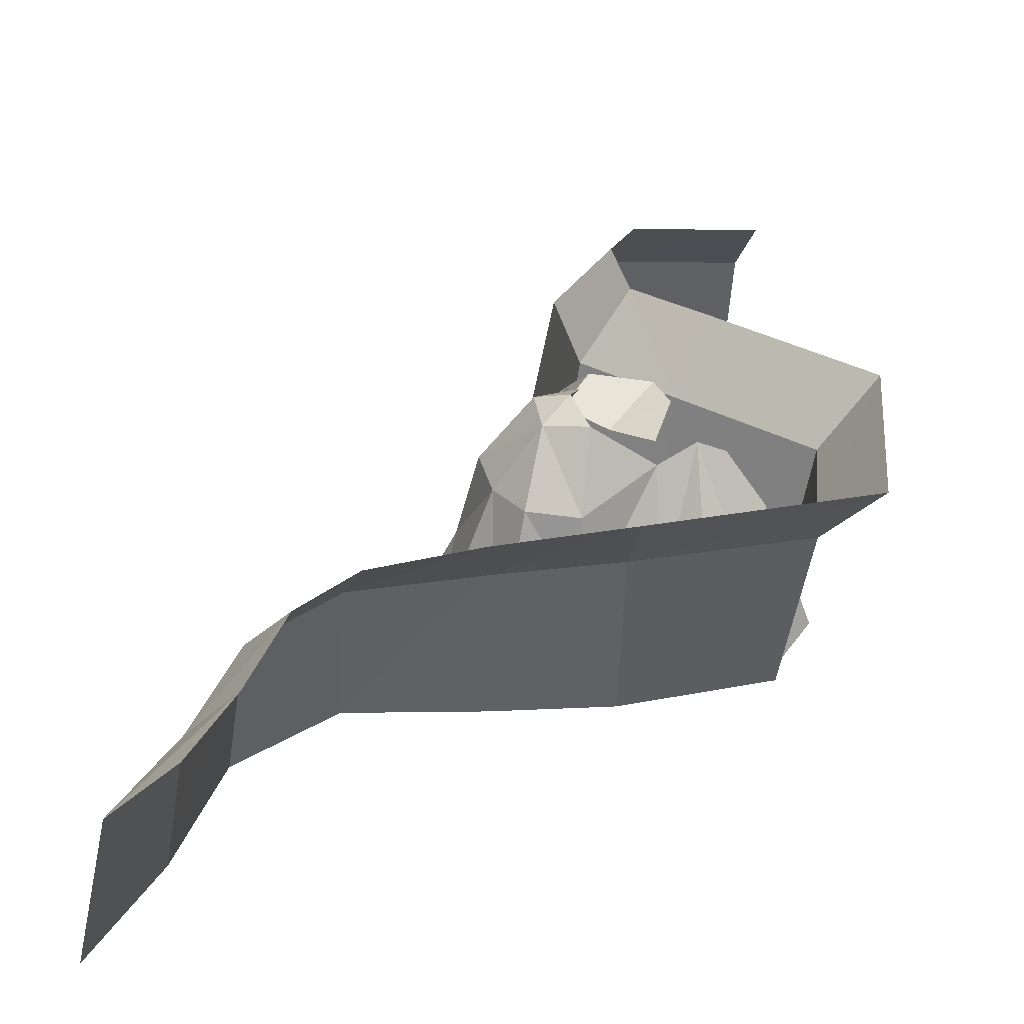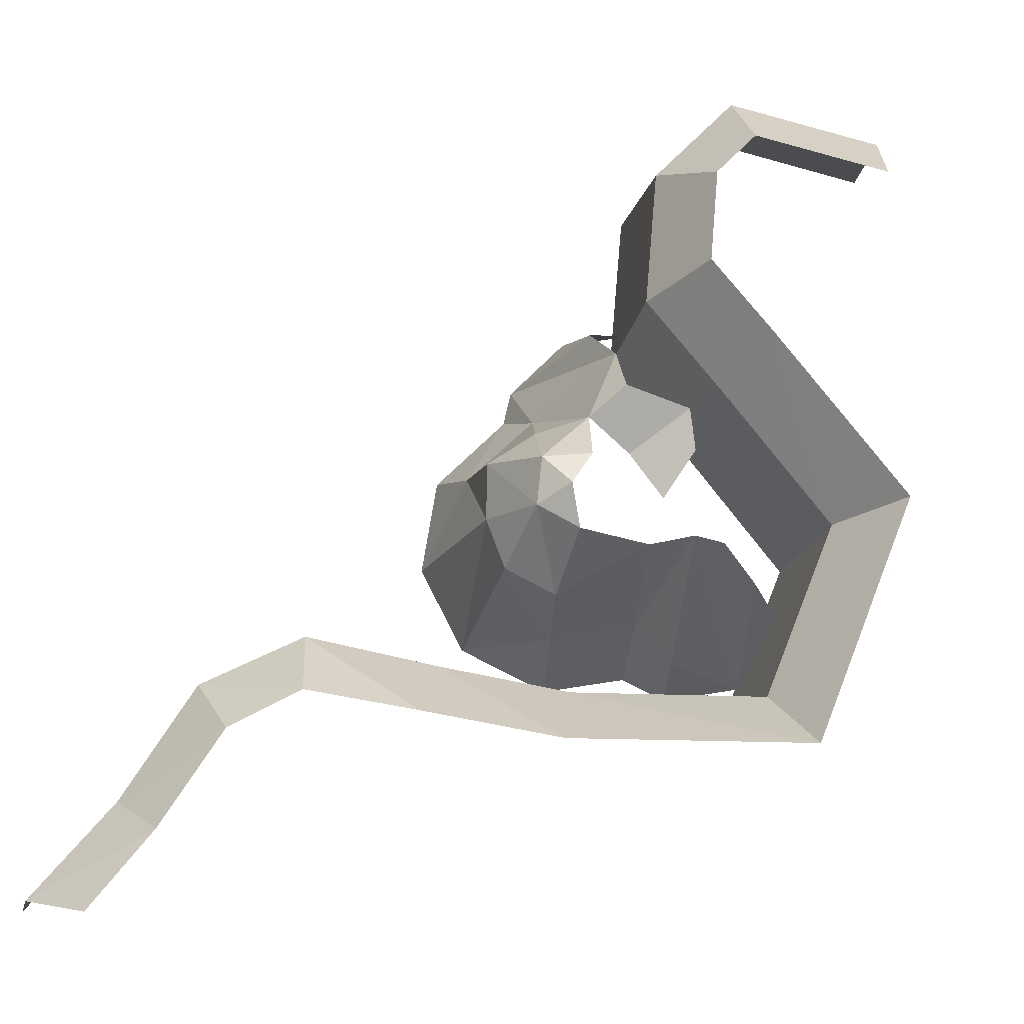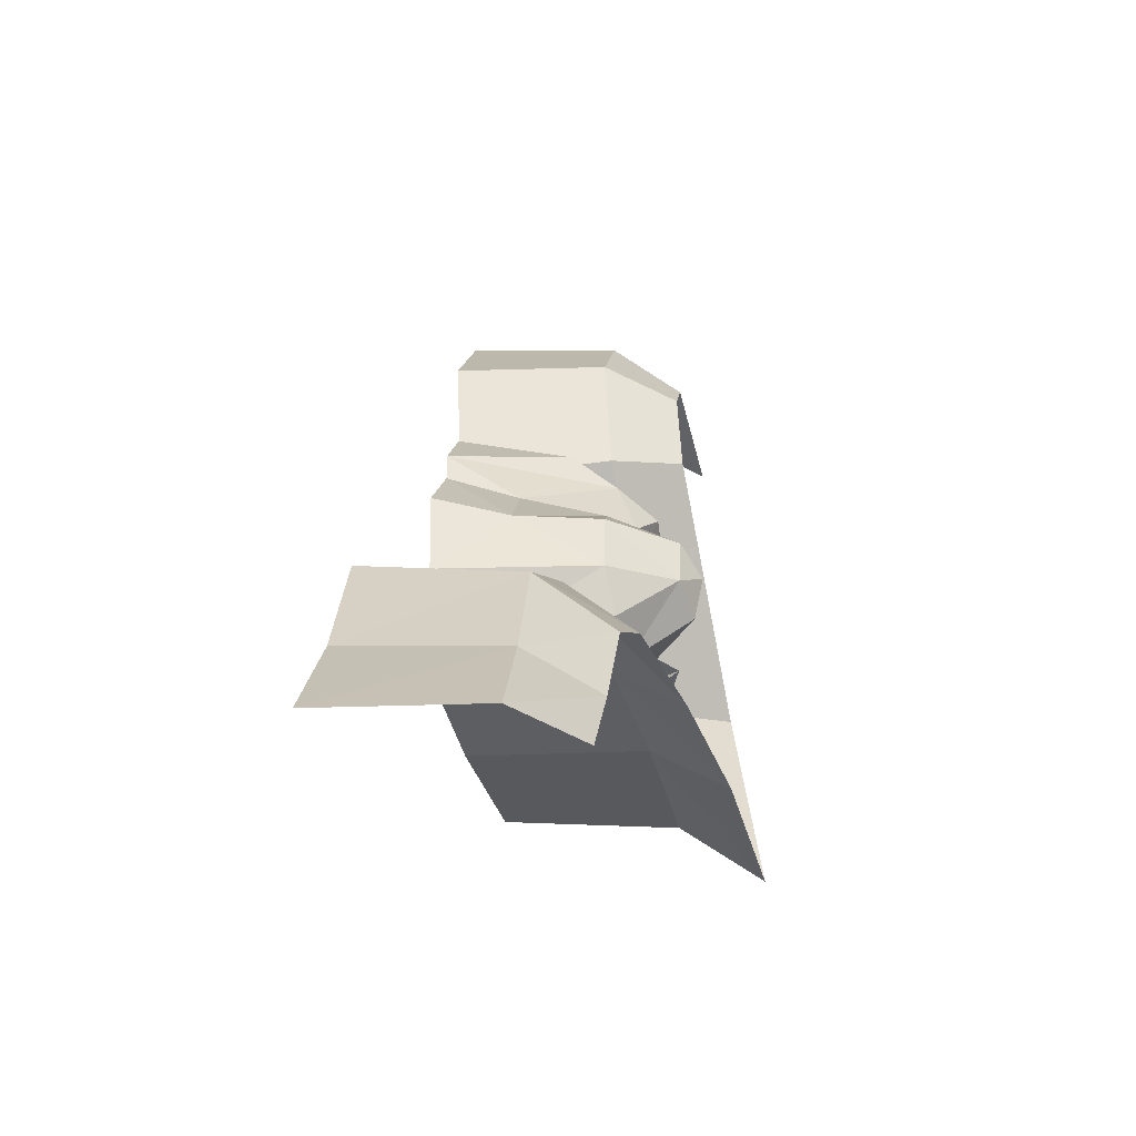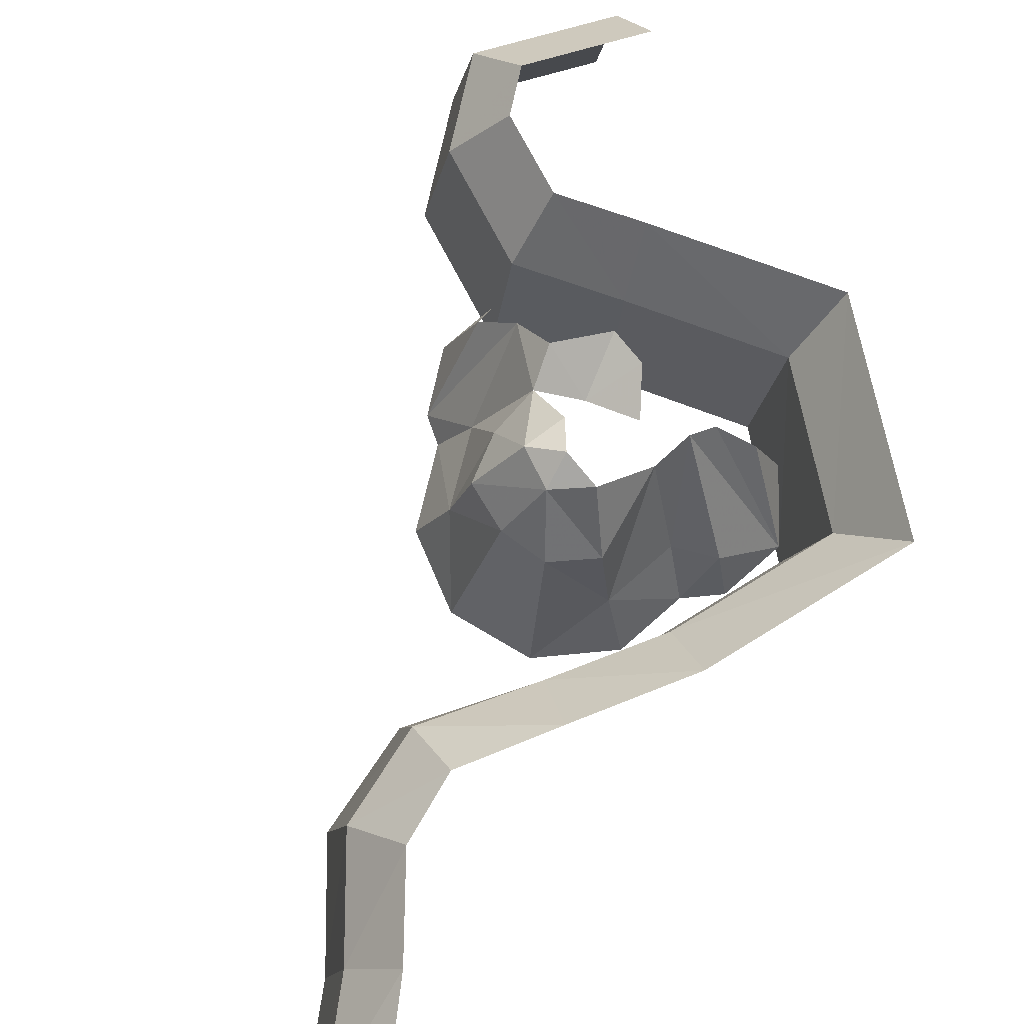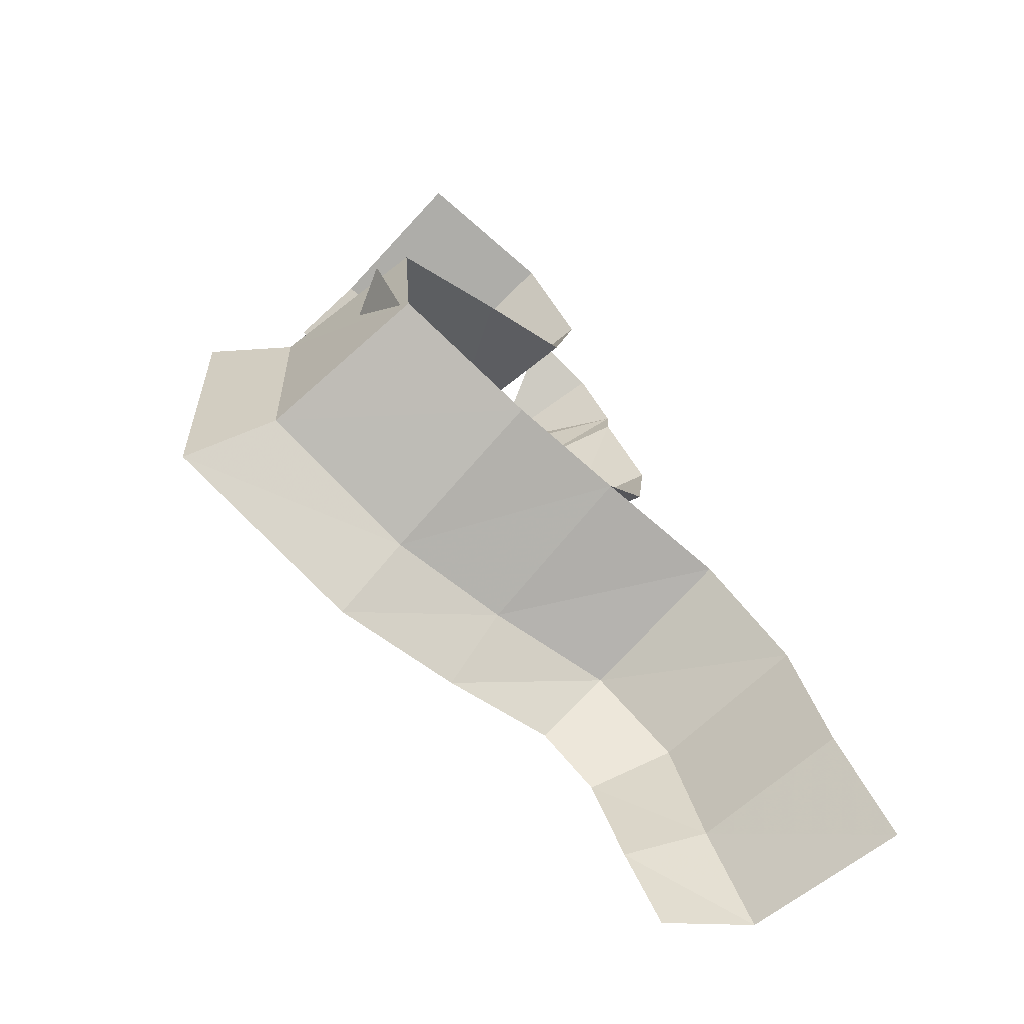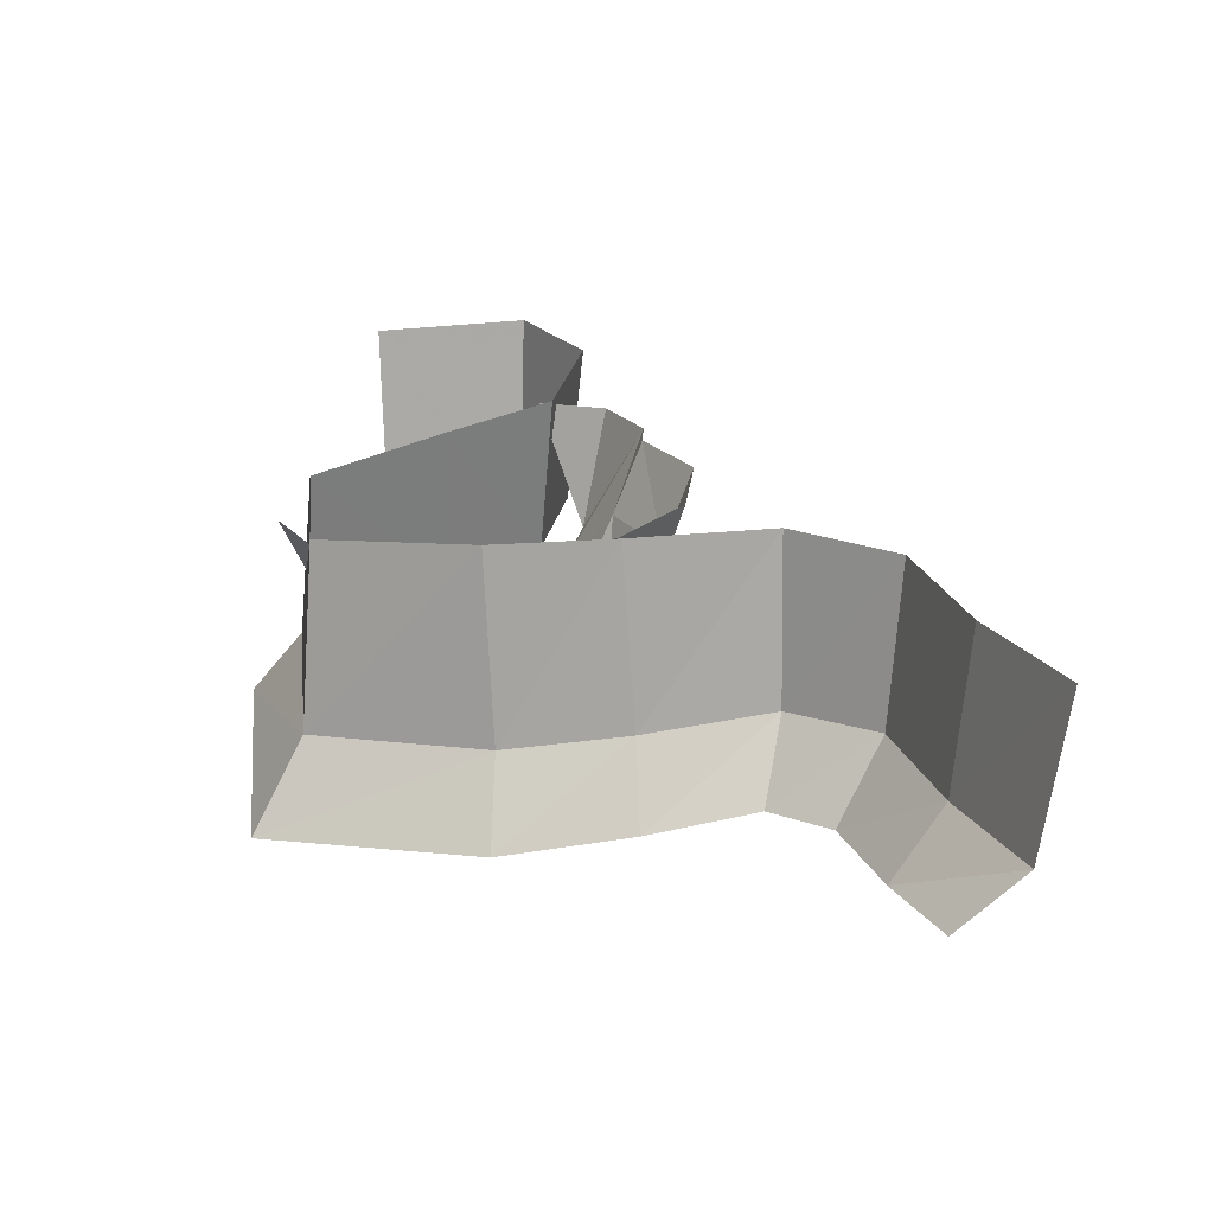
<metadata>
{"format":"obj","ext":"obj","renderer":"f3d","projection":"perspective","resolution":1024,"background":"white","views":[{"elev":33.5,"azim":-179.9,"up":"+Y"},{"elev":74.4,"azim":-164.1,"up":"+Y"},{"elev":-46.2,"azim":103.6,"up":"+Z"},{"elev":75.5,"azim":163.2,"up":"+Y"},{"elev":-69.8,"azim":-41.1,"up":"+Z"},{"elev":-65.8,"azim":4.4,"up":"+Z"}]}
</metadata>
<code>
g jungleCommon10
v -1.432e+04 184.4 3.398e+04
v -1.427e+04 1271 3.44e+04
v -1.551e+04 184.4 3.452e+04
v -1.409e+04 3634 3.606e+04
v -1.351e+04 1394 3.482e+04
v -1.353e+04 184.4 3.413e+04
v -1.341e+04 3352 3.579e+04
v -1.459e+04 3416 3.613e+04
v -1.529e+04 2509 3.583e+04
v -1.218e+04 1493 3.42e+04
v -1.226e+04 184.4 3.355e+04
v -1.068e+04 184.4 3.387e+04
v -1.12e+04 3064 3.481e+04
v -1.066e+04 3008 3.555e+04
v -9582 184.4 3.506e+04
v -1.002e+04 1500 3.653e+04
v -9396 184.4 3.666e+04
v -1.023e+04 184.4 3.809e+04
v -1.082e+04 1411 3.787e+04
v -1.104e+04 2981 3.722e+04
v -1.042e+04 3082 3.646e+04
v -1.213e+04 3072 3.46e+04
v -1.02e+04 184.4 3.867e+04
v -1.198e+04 2999 3.897e+04
v -1.141e+04 2242 3.943e+04
v -1.084e+04 184.4 3.982e+04
v -1.204e+04 184.4 4.037e+04
v -1.186e+04 3363 3.764e+04
v -1.104e+04 2981 3.722e+04
v -1.186e+04 3363 3.764e+04
v -1.135e+04 4244 3.65e+04
v -1.213e+04 4235 3.679e+04
v -1.042e+04 3082 3.646e+04
v -1.149e+04 4168 3.572e+04
v -1.066e+04 3008 3.555e+04
v -1.12e+04 3064 3.481e+04
v -1.213e+04 3072 3.46e+04
v -1.227e+04 4277 3.55e+04
v -1.341e+04 3352 3.579e+04
v -1.196e+04 4507 3.615e+04
v -1.233e+04 3674 3.826e+04
v -1.267e+04 3127 3.727e+04
v -1.198e+04 2999 3.897e+04
v -1.345e+04 3552 3.818e+04
v -1.372e+04 3556 3.751e+04
v -1.342e+04 3300 3.663e+04
v -1.615e+04 184.4 3.566e+04
v -4679 -1.449 2.744e+04
v -6177 2698 2.94e+04
v -5264 2750 2.746e+04
v -5710 -7.831 2.958e+04
v -7110 3793 2.904e+04
v -6427 3744 2.75e+04
v -6850 2697 3.161e+04
v -6422 -22.51 3.198e+04
v -7702 3878 3.088e+04
v -8327 2830 3.284e+04
v -8135 -4.129 3.337e+04
v -8711 3983 3.179e+04
v -1.06e+04 3112 3.291e+04
v -1.059e+04 -0.04473 3.341e+04
v -1.064e+04 4343 3.191e+04
v -1.281e+04 3277 3.305e+04
v -1.273e+04 -0.04473 3.355e+04
v -1.298e+04 4622 3.206e+04
v -1.591e+04 3181 3.388e+04
v -1.545e+04 -0.04473 3.427e+04
v -1.684e+04 4562 3.309e+04
v -1.624e+04 2839 3.709e+04
v -1.572e+04 -71.48 3.686e+04
v -1.73e+04 4060 37547
v -1.387e+04 2827 3.889e+04
v -1.357e+04 -66.16 3.848e+04
v -1.446e+04 4060 3.969e+04
v -1.222e+04 2833 4.008e+04
v -1.177e+04 -34.93 3.979e+04
v -1.313e+04 4060 4.066e+04
v -1.178e+04 2832 4.238e+04
v -1.125e+04 -35.44 4.247e+04
v -1.283e+04 4060 4.222e+04
v -1.27e+04 2840 4.404e+04
v -1.241e+04 -36.76 4.454e+04
v -1.329e+04 4060 4.303e+04
v -1.535e+04 2830 4.4e+04
v -1.521e+04 -50.17 4.45e+04
v -1.561e+04 4060 4.3e+04
g jungleCommon10_0
f 3 2 1
f 3 4 2
f 4 5 2
f 5 6 2
f 2 6 1
f 4 7 5
f 4 3 8
f 3 9 8
f 6 5 10
f 5 7 10
f 10 11 6
f 10 12 11
f 10 13 12
f 12 13 14
f 12 14 15
f 15 14 16
f 15 16 17
f 16 18 17
f 16 19 18
f 16 20 19
f 16 21 20
f 14 21 16
f 10 22 13
f 7 22 10
f 23 18 19
f 24 23 19
f 23 24 25
f 23 25 26
f 27 26 25
f 24 19 28
f 28 19 20
f 31 30 29
f 31 32 30
f 33 31 29
f 34 31 33
f 34 33 35
f 36 34 35
f 37 34 36
f 37 38 34
f 39 38 37
f 32 31 40
f 34 40 31
f 38 40 34
f 42 41 30
f 30 41 43
f 44 41 42
f 42 45 44
f 45 42 46
f 3 47 9
f 50 49 48
f 49 51 48
f 52 49 50
f 53 52 50
f 49 54 51
f 54 55 51
f 52 56 49
f 56 54 49
f 54 57 55
f 57 58 55
f 56 59 54
f 59 57 54
f 57 60 58
f 60 61 58
f 59 62 57
f 62 60 57
f 60 63 61
f 63 64 61
f 62 65 60
f 65 63 60
f 63 66 64
f 66 67 64
f 65 68 63
f 68 66 63
f 66 69 67
f 69 70 67
f 68 71 66
f 71 69 66
f 69 72 70
f 72 73 70
f 71 74 69
f 74 72 69
f 72 75 73
f 75 76 73
f 74 77 72
f 77 75 72
f 75 78 76
f 78 79 76
f 77 80 75
f 80 78 75
f 78 81 79
f 81 82 79
f 80 83 78
f 83 81 78
f 81 84 82
f 84 85 82
f 83 86 81
f 86 84 81

</code>
